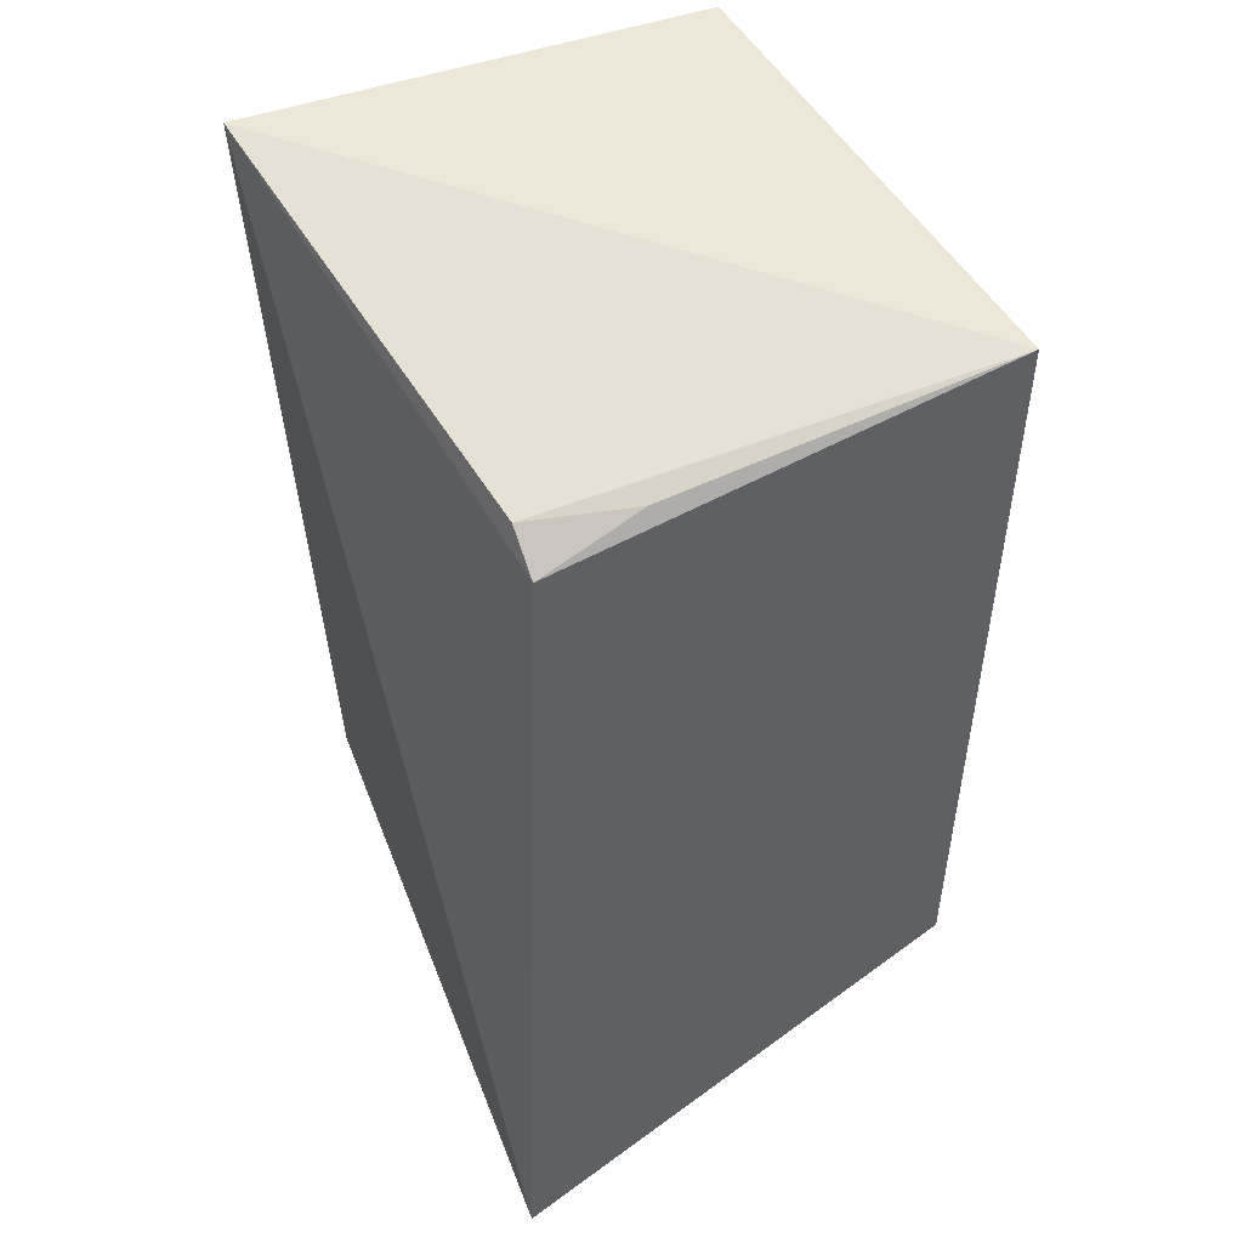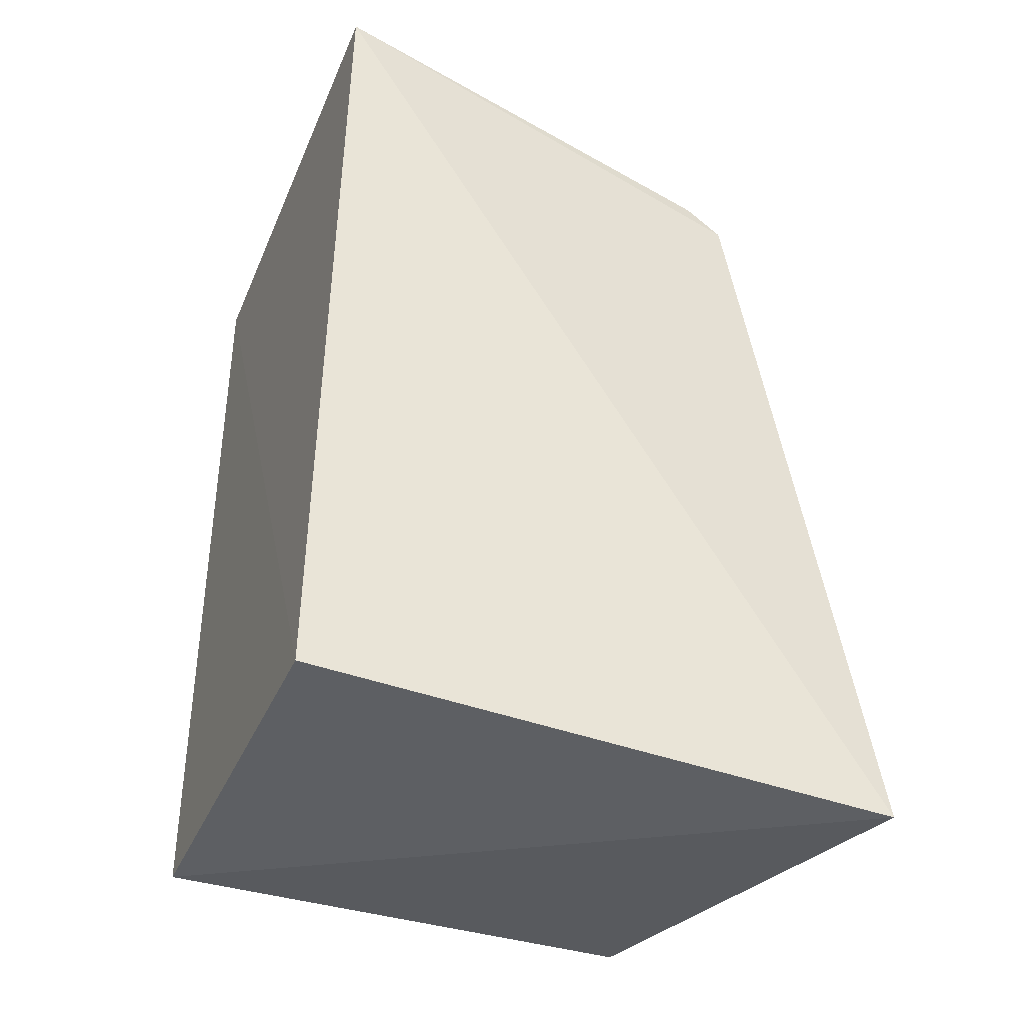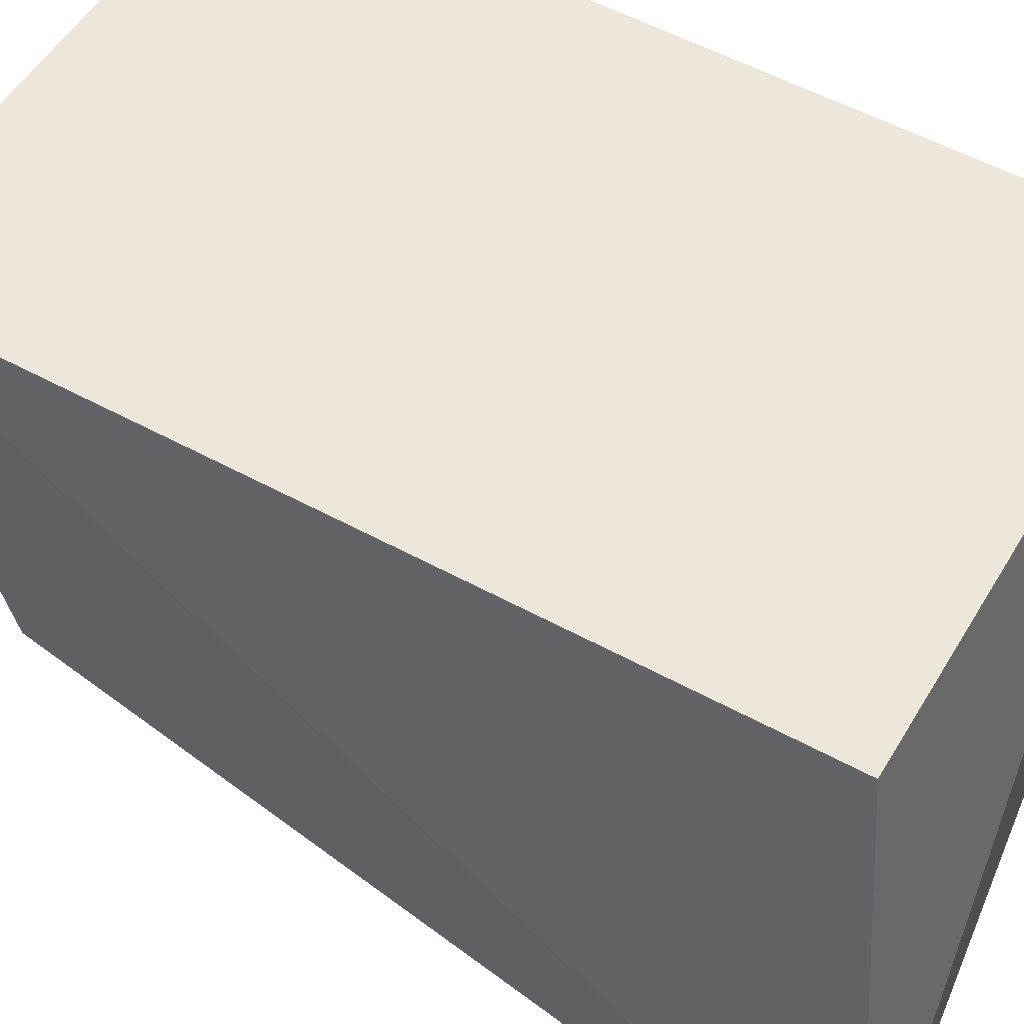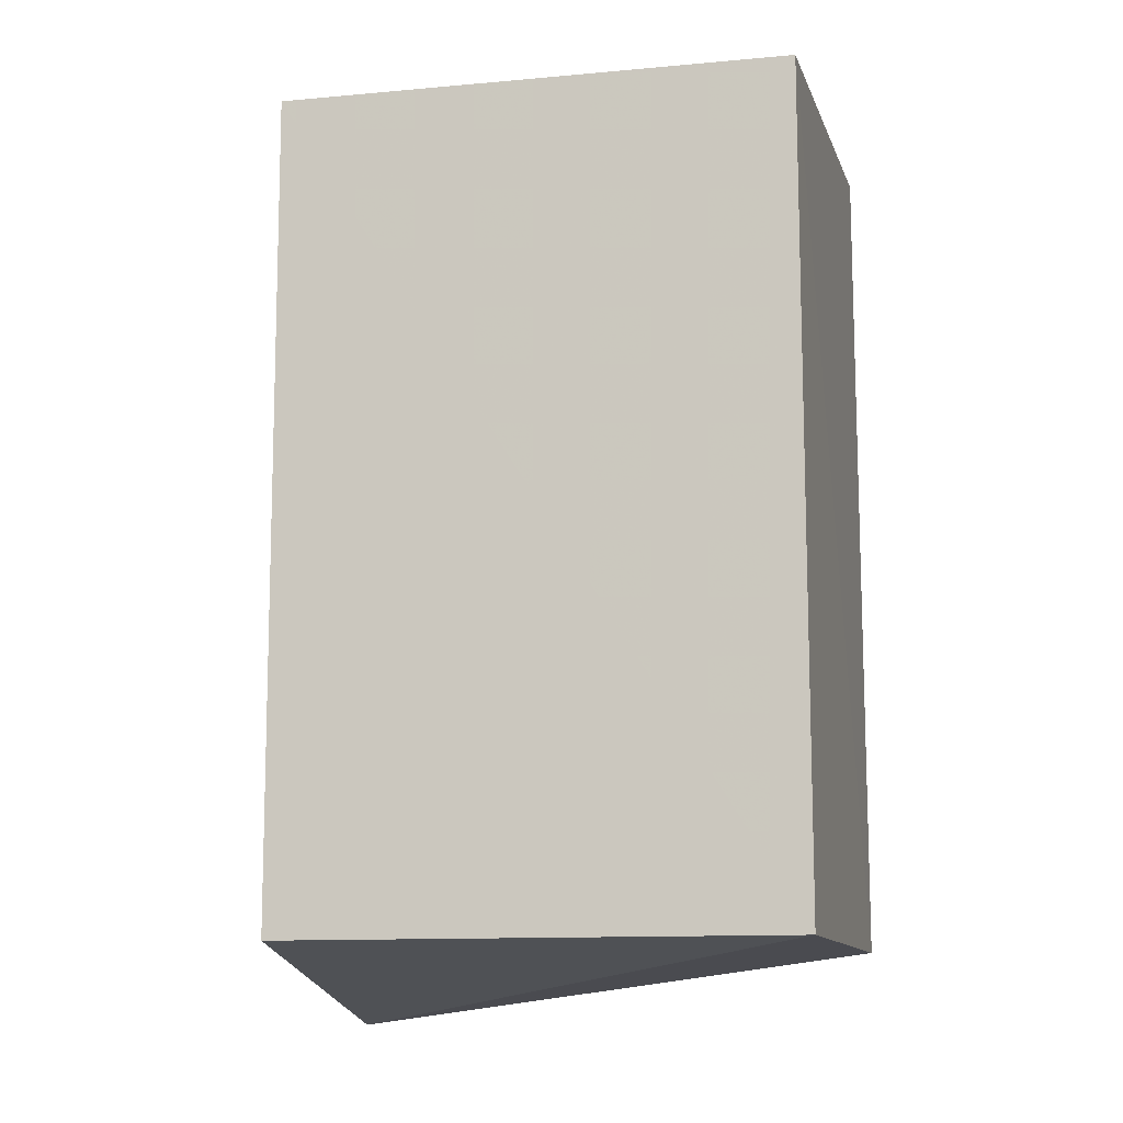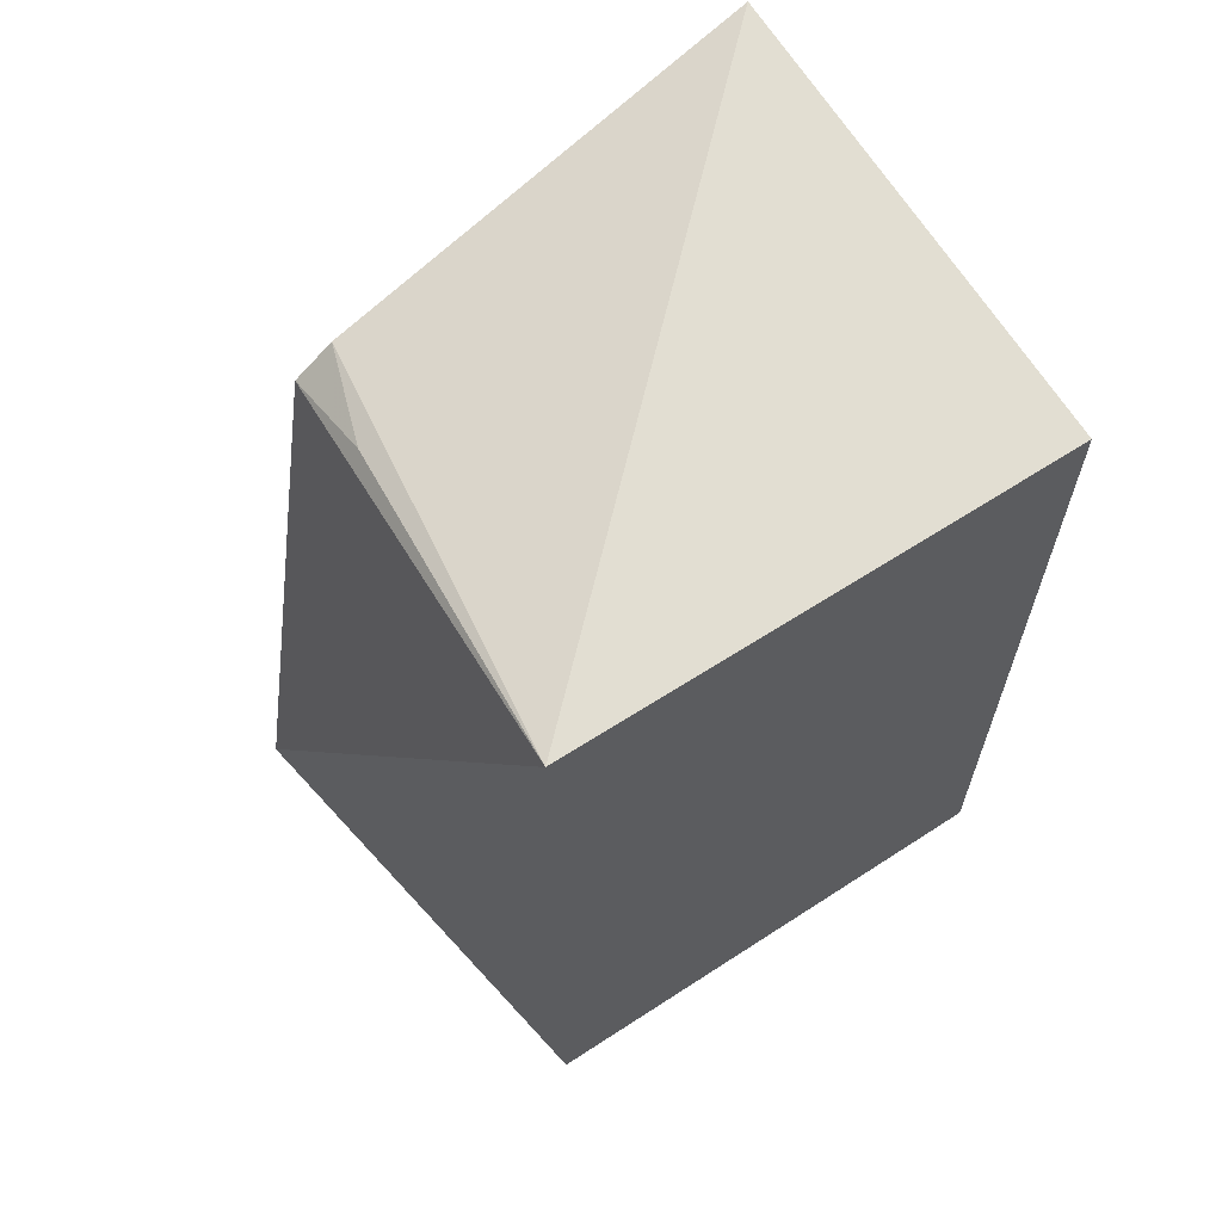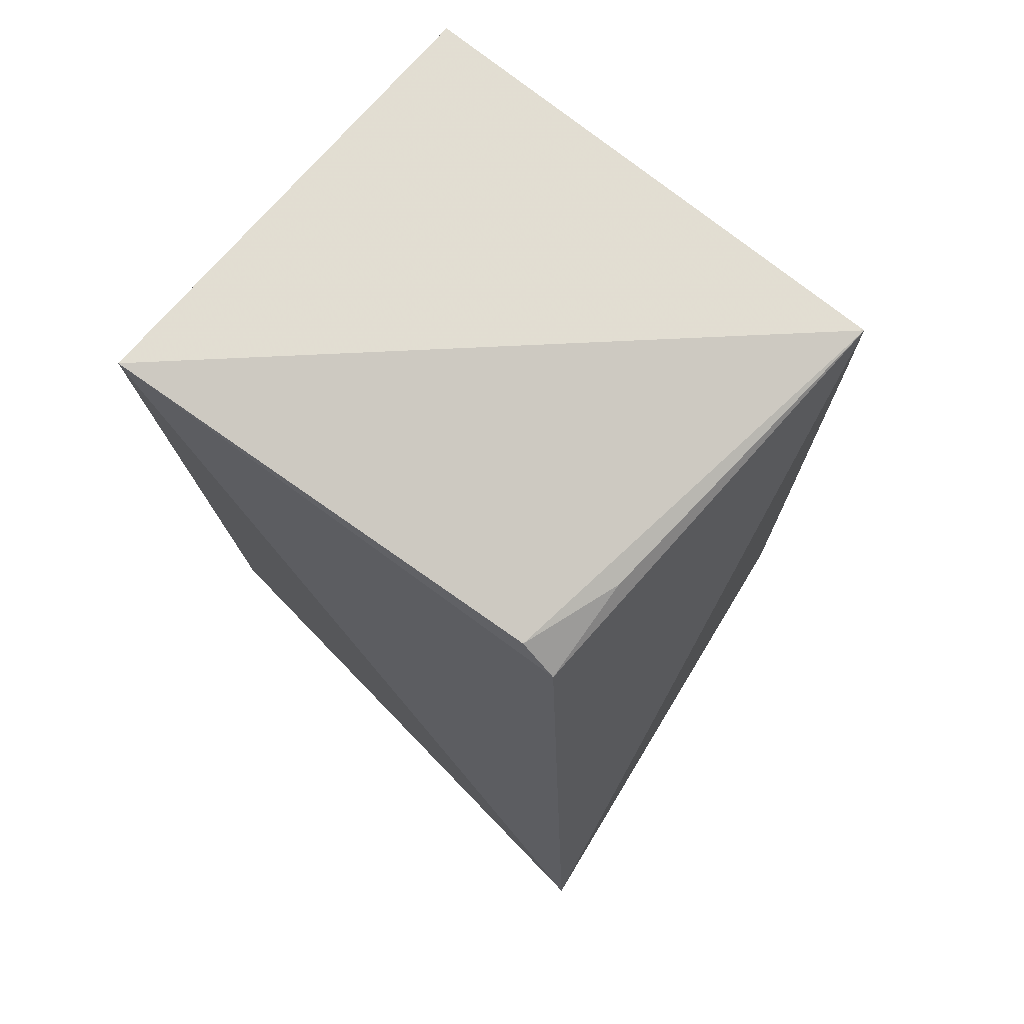
<metadata>
{"format":"obj","ext":"obj","renderer":"f3d","projection":"perspective","resolution":1024,"background":"white","views":[{"elev":49.9,"azim":62.1,"up":"+Z"},{"elev":-38.3,"azim":-21.9,"up":"+Z"},{"elev":54.0,"azim":120.3,"up":"+Y"},{"elev":-11.9,"azim":-166.1,"up":"+Z"},{"elev":64.2,"azim":146.7,"up":"+Z"},{"elev":73.8,"azim":39.1,"up":"+Z"}]}
</metadata>
<code>
v 0.2331 -0.2009 -0.02298
v 0.2744 -0.2333 -0.3886
v 0.2455 -0.008023 0.01042
v 0.01713 -0.008253 0.007576
v 0.01888 -0.2202 0.02937
v 0.2444 -0.008253 -0.3561
v 0.01713 -0.2052 -0.3561
v 0.2162 -0.2 -0.009523
v 0.01713 -0.008253 -0.3561
v 0.2314 -0.1555 -0.008921
f 1 2 3
f 5 2 1
f 5 3 4
f 6 3 2
f 7 5 4
f 7 2 5
f 8 5 1
f 8 3 5
f 9 4 3
f 9 3 6
f 9 7 4
f 9 6 2
f 9 2 7
f 10 8 1
f 10 1 3
f 10 3 8

</code>
